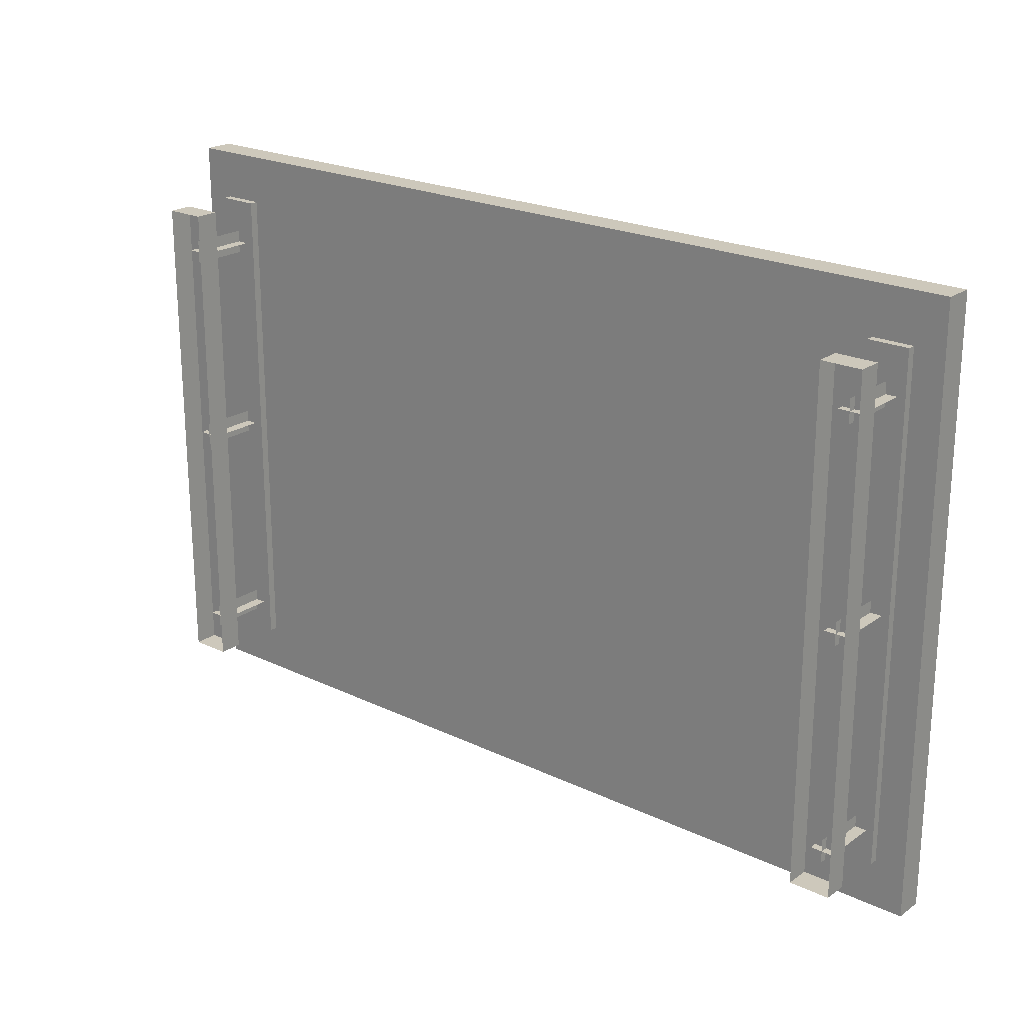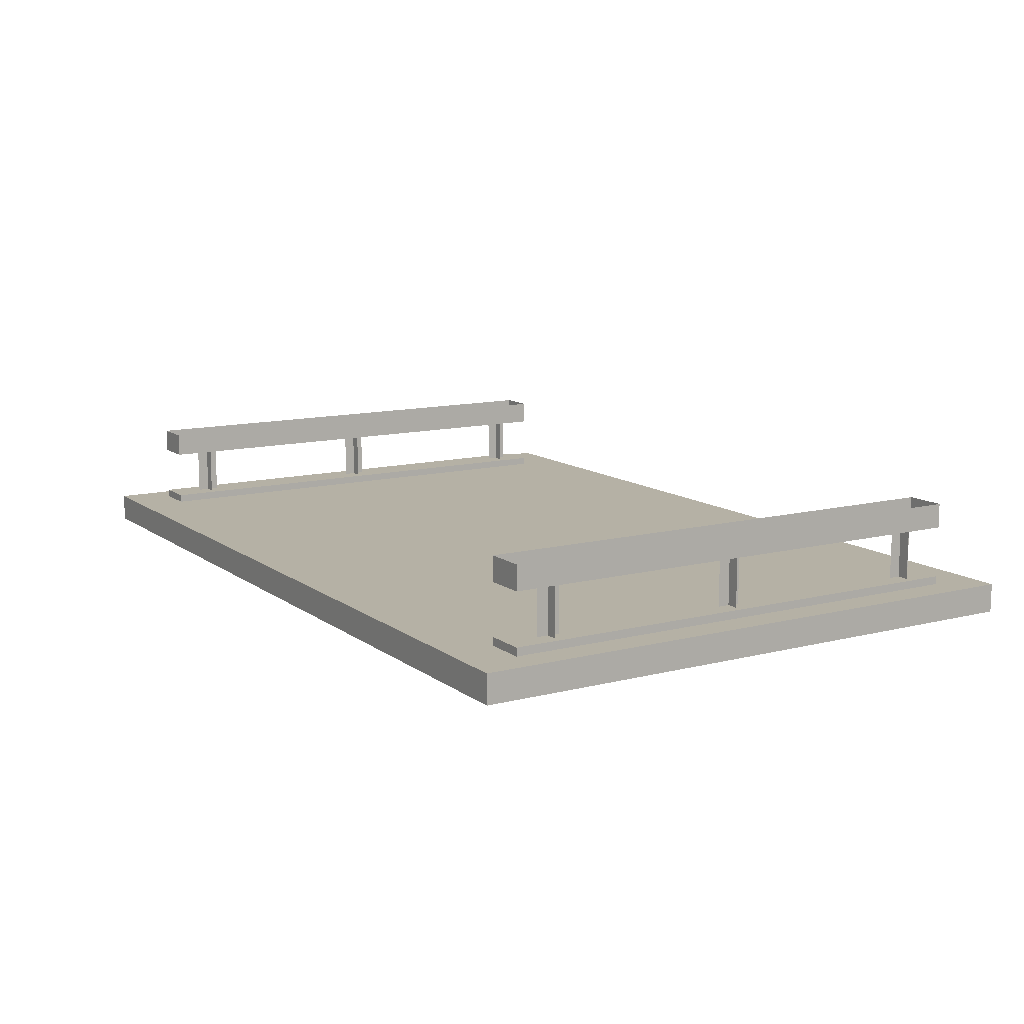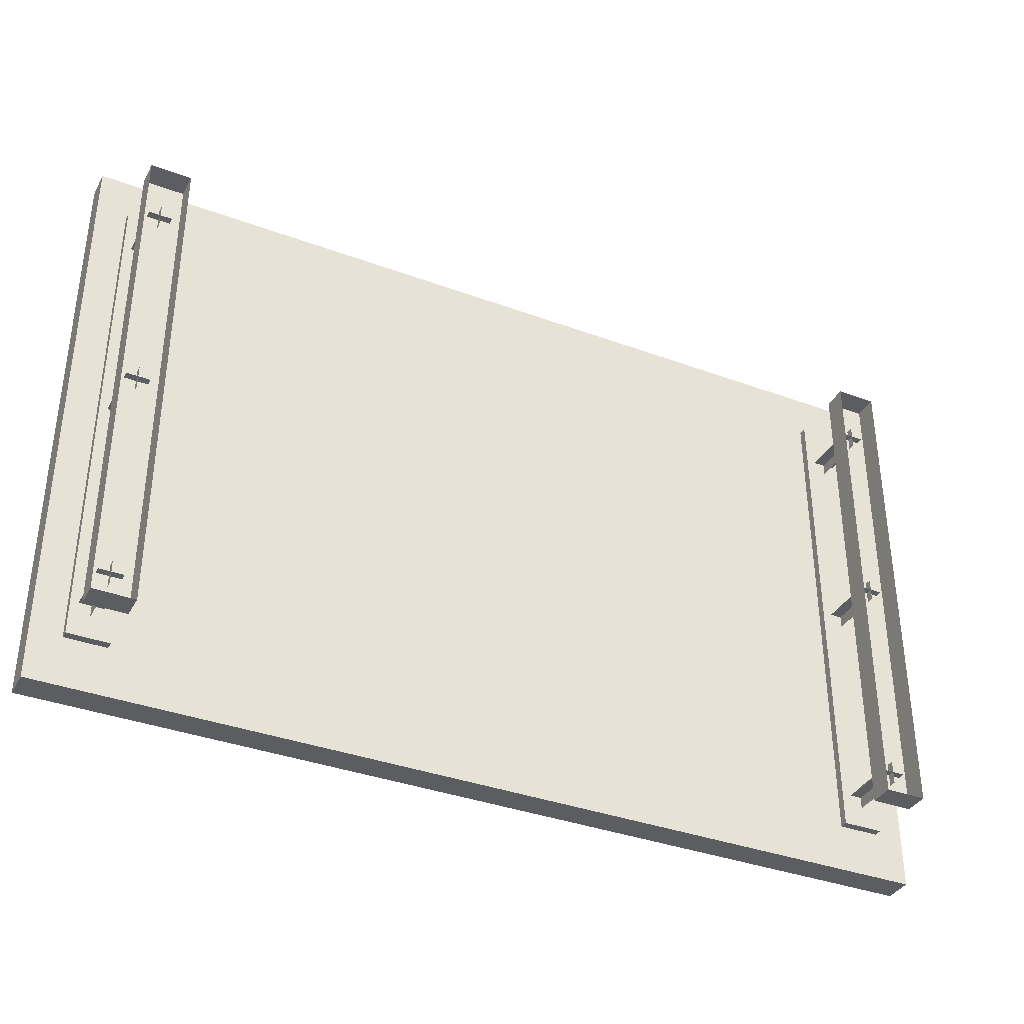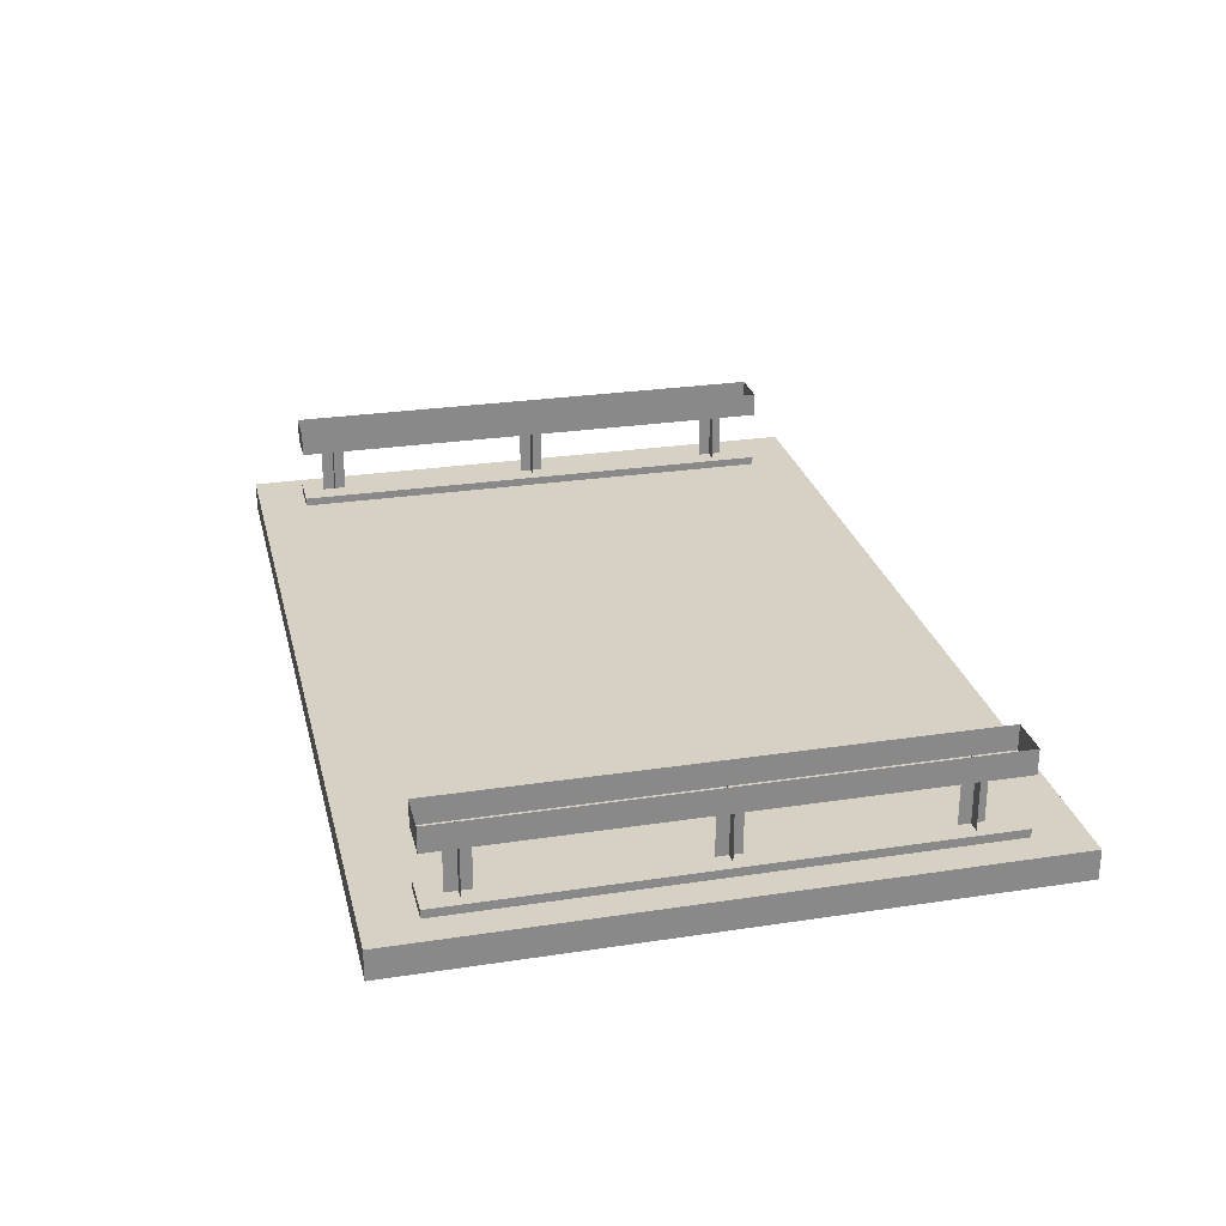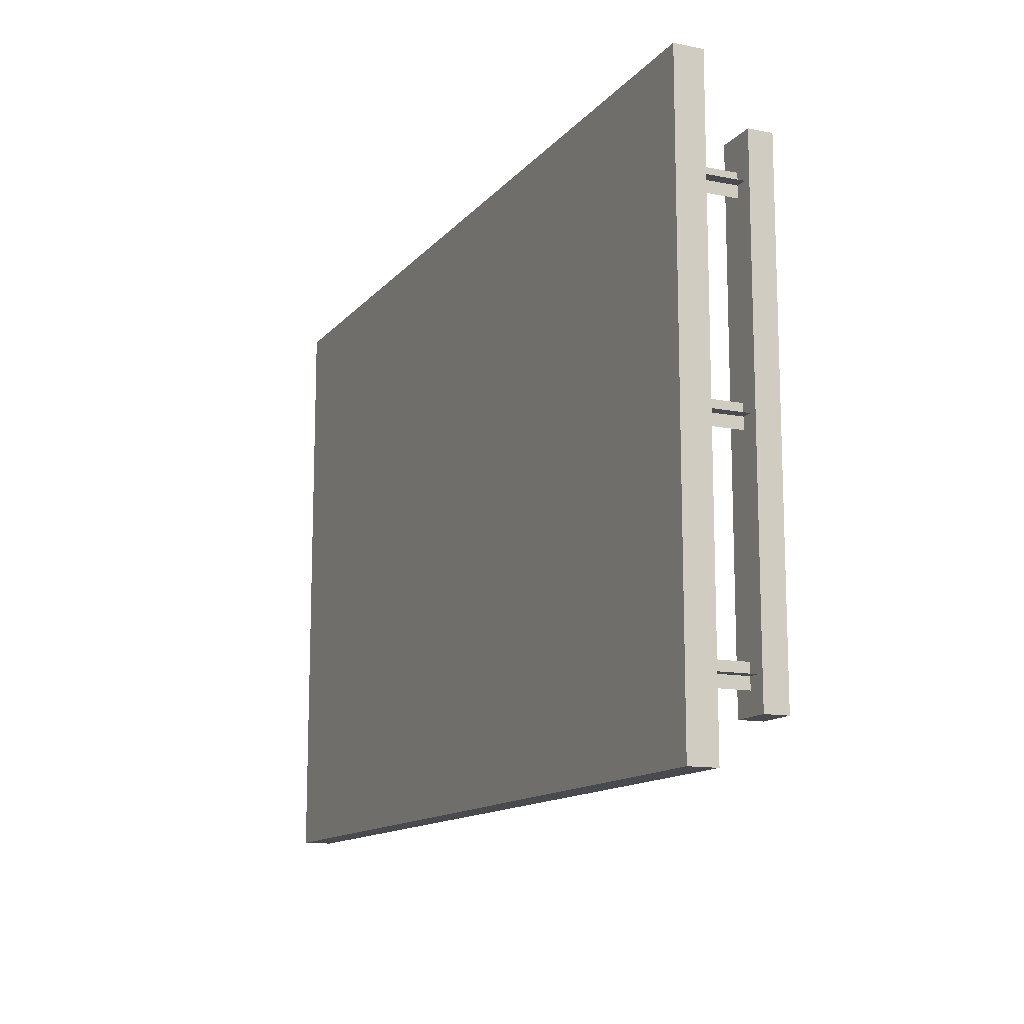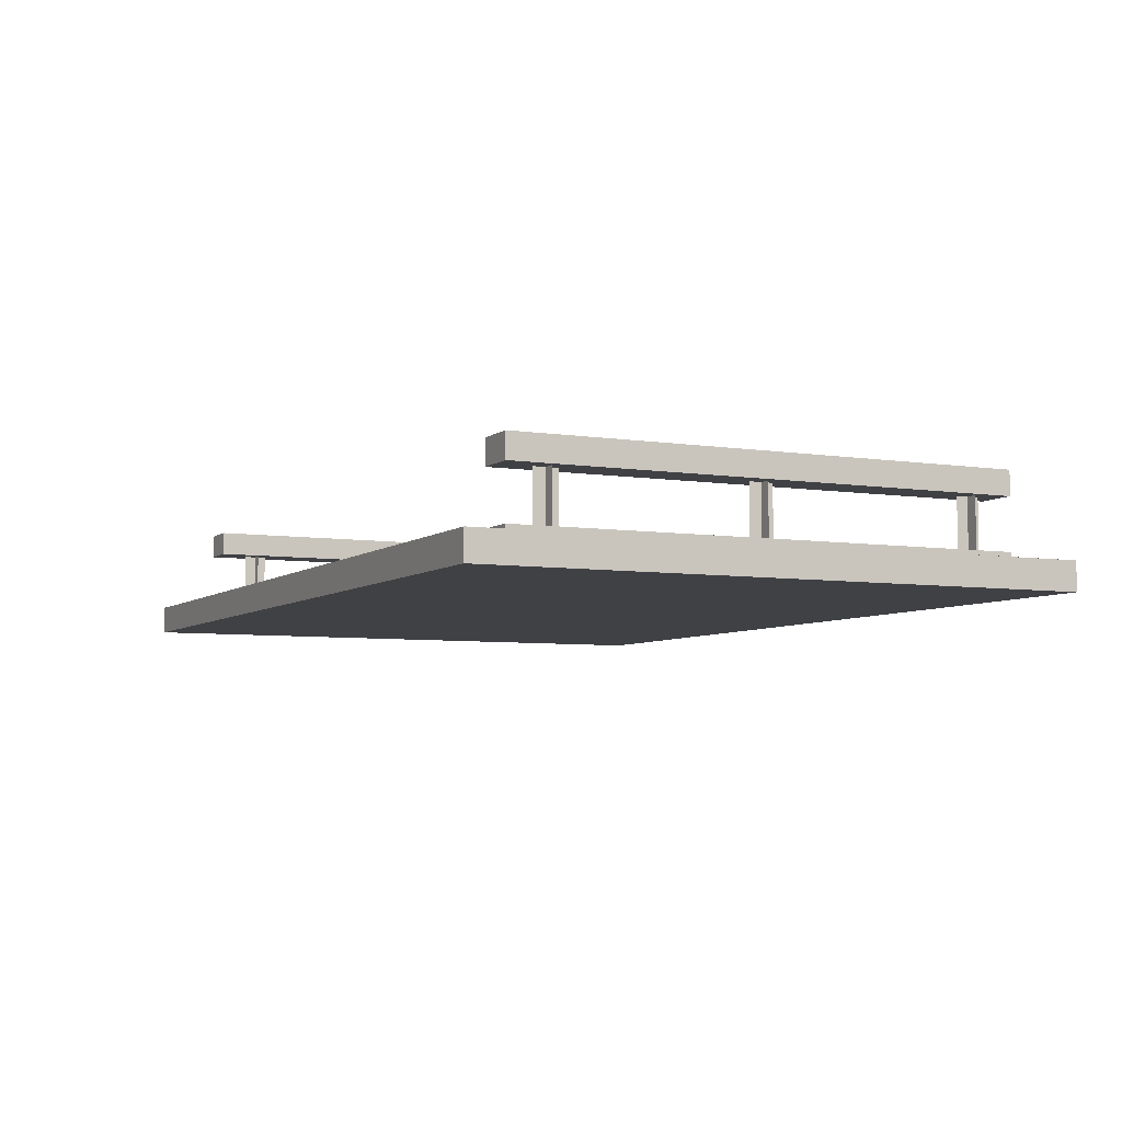
<metadata>
{"format":"obj","ext":"obj","renderer":"f3d","projection":"perspective","resolution":1024,"background":"white","views":[{"elev":22.0,"azim":39.8,"up":"+Y"},{"elev":11.9,"azim":-121.4,"up":"+Z"},{"elev":-36.5,"azim":-25.7,"up":"+Y"},{"elev":26.9,"azim":76.7,"up":"+Z"},{"elev":-13.0,"azim":-114.3,"up":"+Y"},{"elev":-5.8,"azim":-115.7,"up":"+Z"}]}
</metadata>
<code>
v  75 -50 2.4
v  75 -50 -2.4
v  75 50 -2.4
v  75 50 2.4
v  -75 -50 2.4
v  -75 50 2.4
v  -75 50 -2.4
v  -75 -50 -2.4
v  -63.17 -41.9 3.756
v  -69.94 -41.9 3.756
v  -69.94 -41.9 1.882
v  -63.17 -41.9 1.882
v  -63.17 41.9 3.756
v  -63.17 41.9 1.882
v  -69.94 41.9 1.882
v  -69.94 41.9 3.756
v  -63.17 -41.9 16.34
v  -69.94 -41.9 16.34
v  -69.94 -41.9 12.28
v  -63.17 -41.9 12.28
v  -63.17 41.9 16.34
v  -63.17 41.9 12.28
v  -69.94 41.9 12.28
v  -69.94 41.9 16.34
v  -66.71 32.44 3.128
v  -66.71 32.44 13.5
v  -66.71 36.35 13.5
v  -66.71 36.35 3.128
v  -68.66 34.4 3.128
v  -68.66 34.4 13.5
v  -64.75 34.4 13.5
v  -64.75 34.4 3.128
v  -66.71 -38.32 3.128
v  -66.71 -38.32 13.5
v  -66.71 -34.41 13.5
v  -66.71 -34.41 3.128
v  -68.66 -36.36 3.128
v  -68.66 -36.36 13.5
v  -64.75 -36.36 13.5
v  -64.75 -36.36 3.128
v  -66.71 -1.842 3.128
v  -66.71 -1.842 13.5
v  -66.71 2.073 13.5
v  -66.71 2.073 3.128
v  -68.66 0.1157 3.128
v  -68.66 0.1157 13.5
v  -64.75 0.1157 13.5
v  -64.75 0.1157 3.128
v  63.17 -41.9 3.756
v  63.17 -41.9 1.882
v  69.94 -41.9 1.882
v  69.94 -41.9 3.756
v  63.17 41.9 3.756
v  69.94 41.9 3.756
v  69.94 41.9 1.882
v  63.17 41.9 1.882
v  63.17 -41.9 16.34
v  63.17 -41.9 12.28
v  69.94 -41.9 12.28
v  69.94 -41.9 16.34
v  63.17 41.9 16.34
v  69.94 41.9 16.34
v  69.94 41.9 12.28
v  63.17 41.9 12.28
v  66.71 32.44 3.128
v  66.71 36.35 3.128
v  66.71 36.35 13.5
v  66.71 32.44 13.5
v  68.66 34.4 3.128
v  64.75 34.4 3.128
v  64.75 34.4 13.5
v  68.66 34.4 13.5
v  66.71 -38.32 3.128
v  66.71 -34.41 3.128
v  66.71 -34.41 13.5
v  66.71 -38.32 13.5
v  68.66 -36.36 3.128
v  64.75 -36.36 3.128
v  64.75 -36.36 13.5
v  68.66 -36.36 13.5
v  66.71 -1.842 3.128
v  66.71 2.073 3.128
v  66.71 2.073 13.5
v  66.71 -1.842 13.5
v  68.66 0.1157 3.128
v  64.75 0.1157 3.128
v  64.75 0.1157 13.5
v  68.66 0.1157 13.5
g MDLB_ApartmentSign
f 1 2 3 4
f 5 6 7 8
f 7 3 2 8
f 2 1 5 8
f 3 7 6 4
f 4 6 5 1
f 9 10 11 12
f 13 14 15 16
f 9 13 16 10
f 10 16 15 11
f 12 14 13 9
f 17 18 19 20
f 21 22 23 24
f 18 24 23 19
f 19 23 22 20
f 20 22 21 17
f 25 26 27 28
f 29 30 31 32
f 33 34 35 36
f 37 38 39 40
f 41 42 43 44
f 45 46 47 48
f 49 50 51 52
f 53 54 55 56
f 49 52 54 53
f 52 51 55 54
f 50 49 53 56
f 57 58 59 60
f 61 62 63 64
f 60 59 63 62
f 59 58 64 63
f 58 57 61 64
f 65 66 67 68
f 69 70 71 72
f 73 74 75 76
f 77 78 79 80
f 81 82 83 84
f 85 86 87 88

</code>
